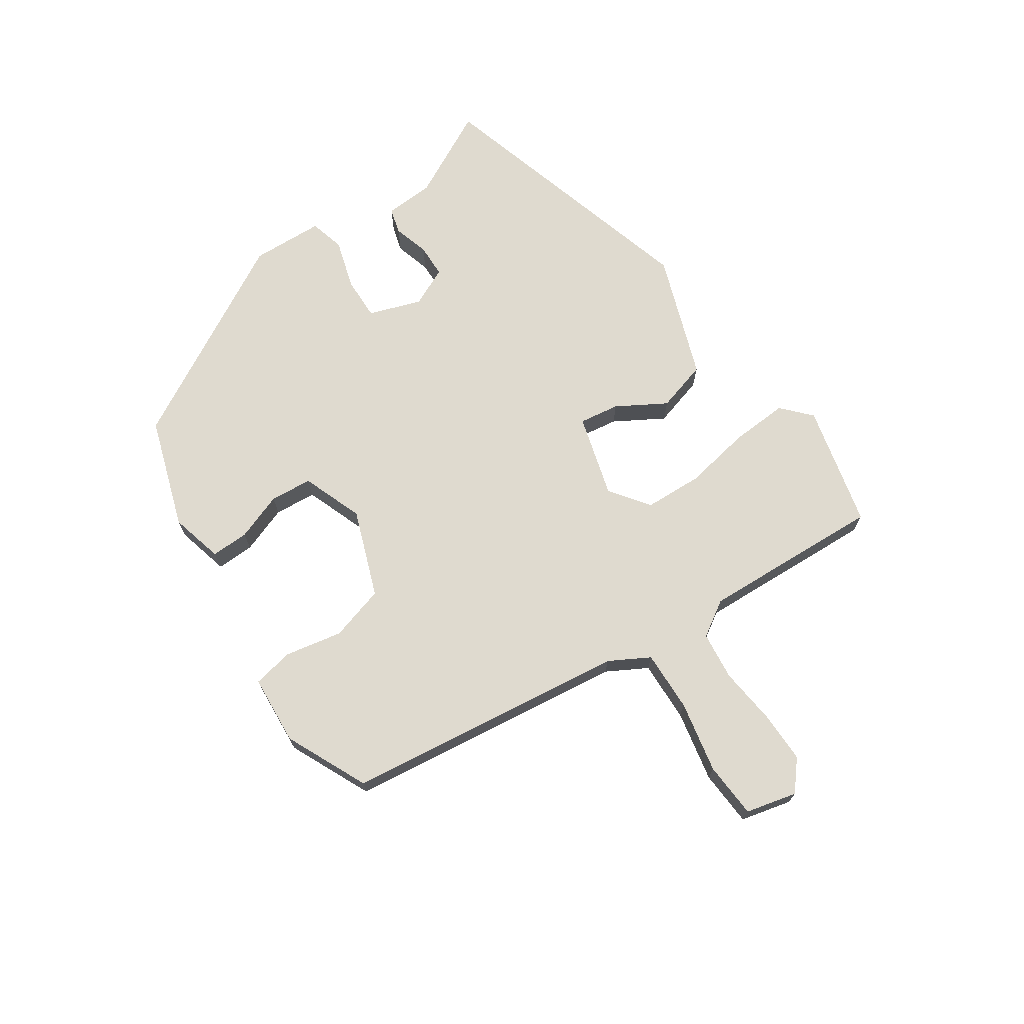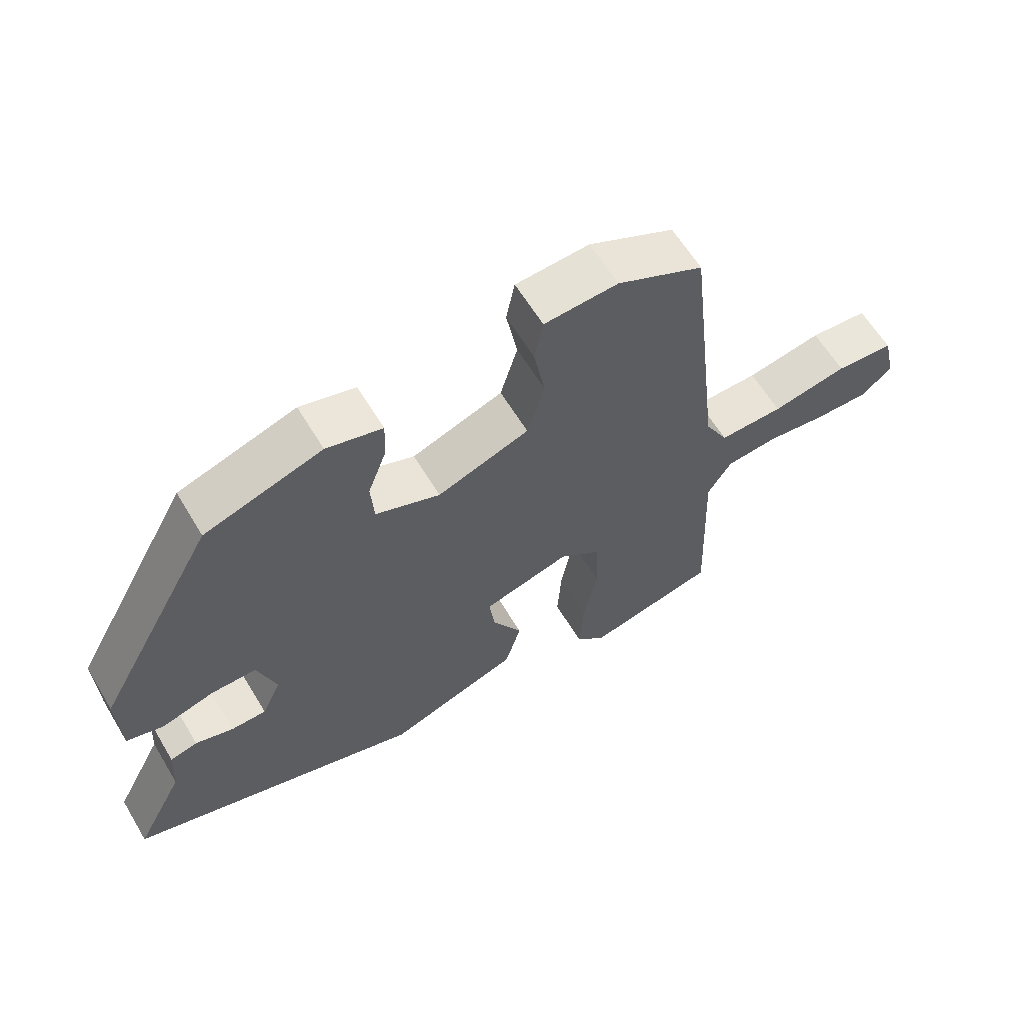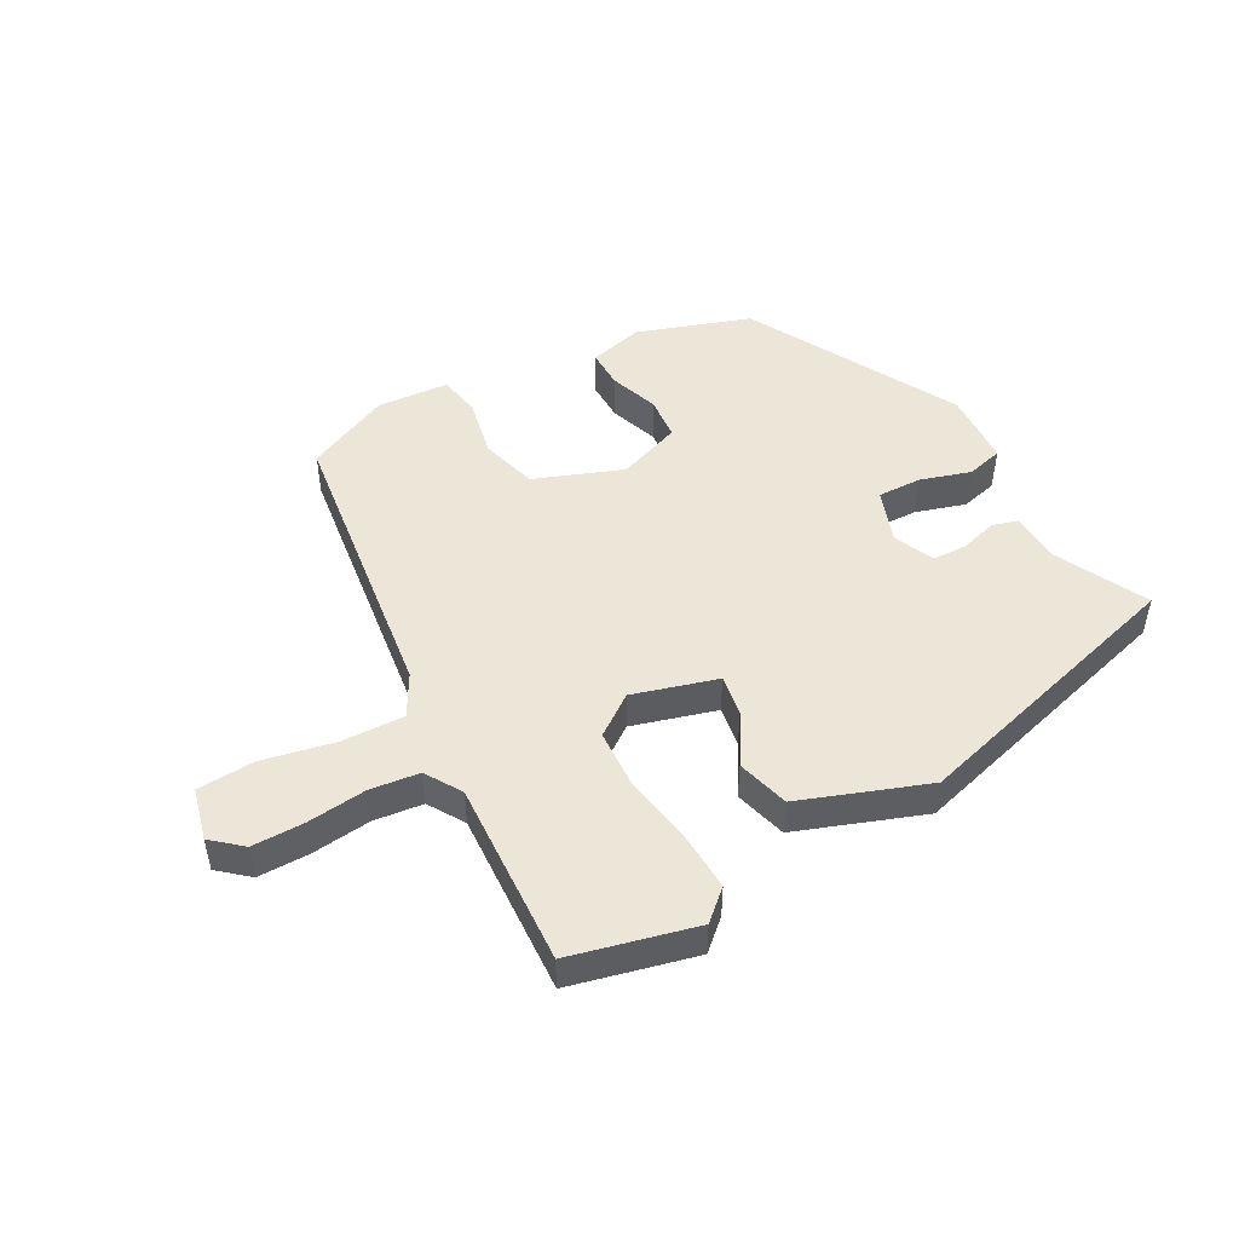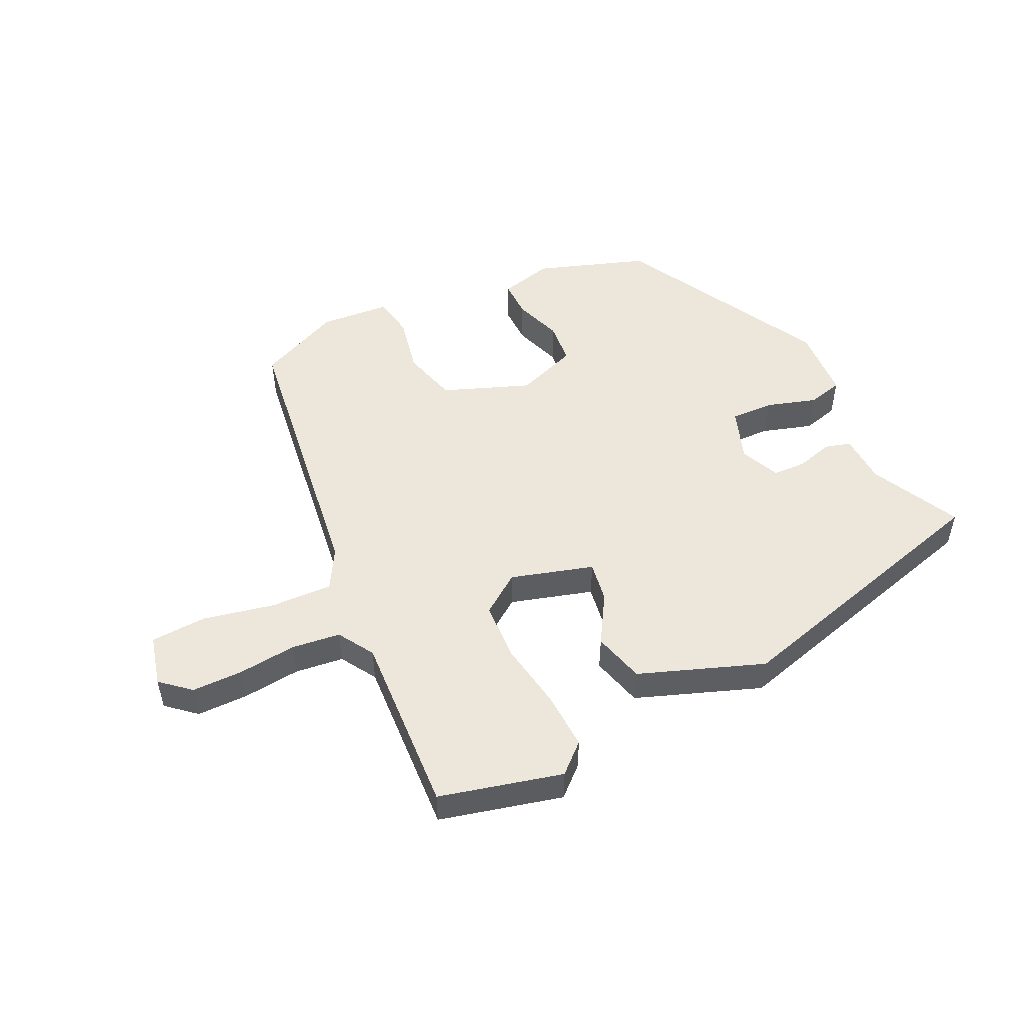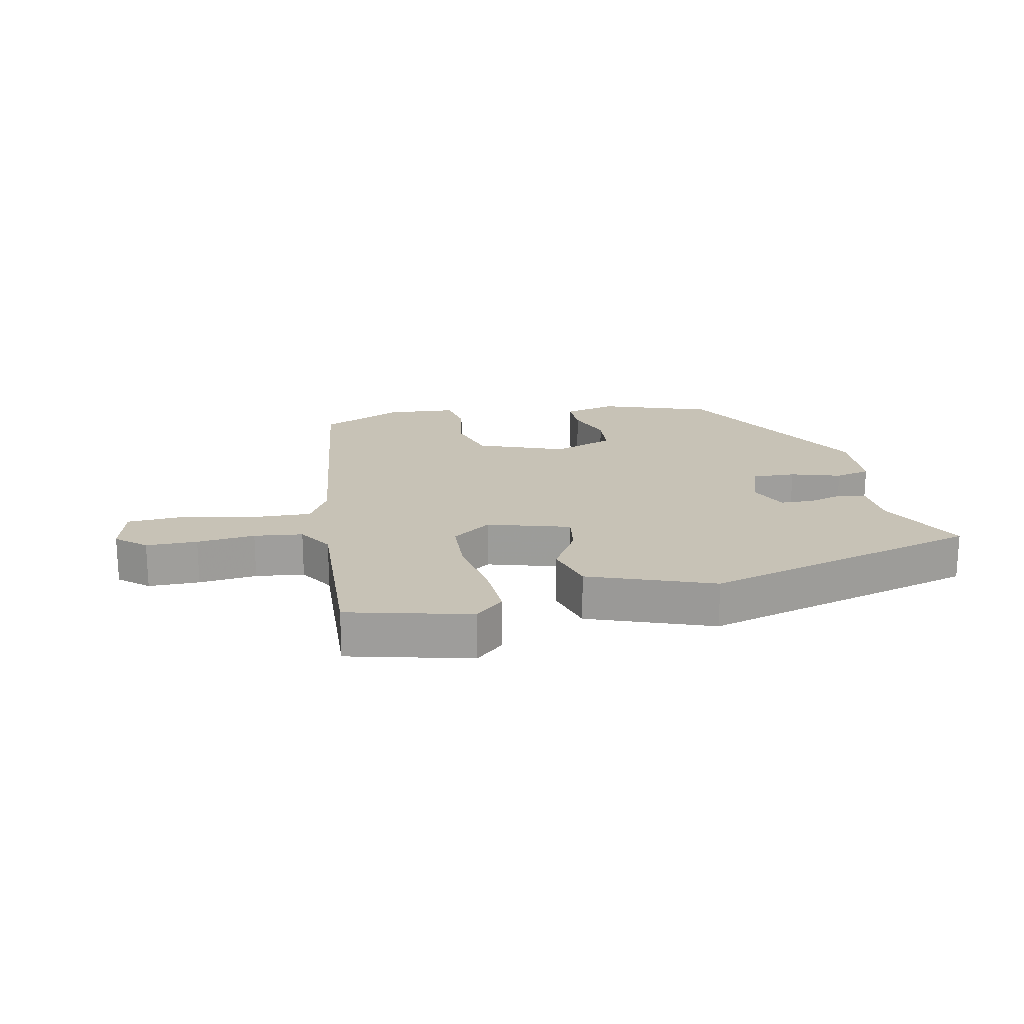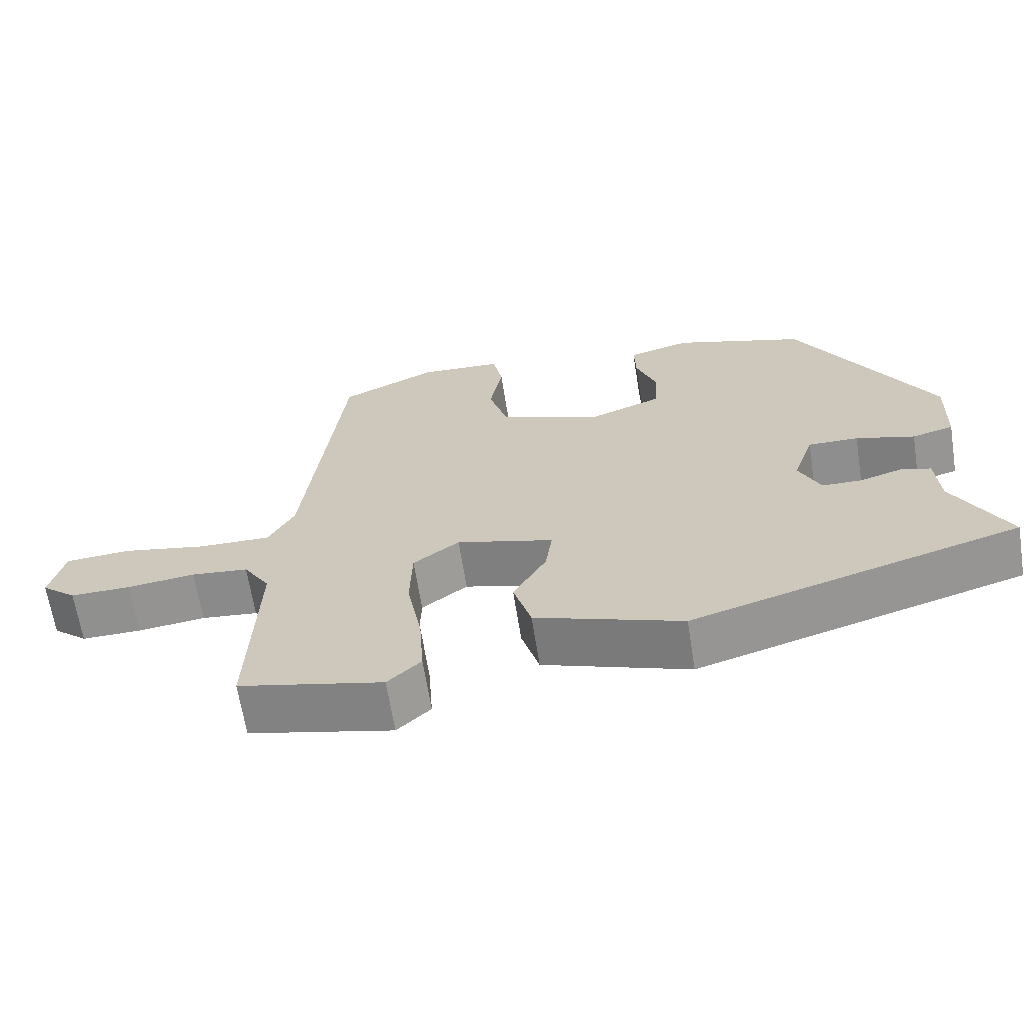
<metadata>
{"format":"obj","ext":"obj","renderer":"f3d","projection":"perspective","resolution":1024,"background":"white","views":[{"elev":70.6,"azim":56.3,"up":"+Y"},{"elev":61.4,"azim":-30.9,"up":"+Z"},{"elev":49.2,"azim":152.0,"up":"+Y"},{"elev":51.1,"azim":155.4,"up":"+Y"},{"elev":19.3,"azim":169.1,"up":"+Y"},{"elev":-65.3,"azim":-171.0,"up":"+Z"}]}
</metadata>
<code>
v -0.319 0.07 0.433
v -0.143 0.07 0.49
v -0.059 0.07 0.468
v -0.061 0.07 0.408
v -0.089 0.07 0.333
v -0.084 0.07 0.266
v 0.013 0.07 0.229
v 0.151 0.07 0.279
v 0.177 0.07 0.366
v 0.16 0.07 0.457
v 0.173 0.07 0.522
v 0.284 0.07 0.529
v 0.414 0.07 0.468
v 0.466 0.07 0.019
v 0.501 0.07 -0.045
v 0.598 0.07 -0.043
v 0.712 0.07 -0.021
v 0.8 0.07 -0.027
v 0.819 0.07 -0.108
v 0.772 0.07 -0.147
v 0.691 0.07 -0.146
v 0.599 0.07 -0.135
v 0.522 0.07 -0.143
v 0.486 0.07 -0.199
v 0.497 0.07 -0.487
v 0.302 0.07 -0.532
v 0.257 0.07 -0.49
v 0.263 0.07 -0.399
v 0.283 0.07 -0.292
v 0.28 0.07 -0.2
v 0.218 0.07 -0.154
v 0.087 0.07 -0.19
v 0.096 0.07 -0.254
v 0.141 0.07 -0.332
v 0.117 0.07 -0.413
v -0.081 0.07 -0.482
v -0.523 0.07 -0.352
v -0.45 0.07 -0.213
v -0.445 0.07 -0.134
v -0.404 0.07 -0.123
v -0.347 0.07 -0.14
v -0.294 0.07 -0.139
v -0.265 0.07 -0.077
v -0.293 0.07 0.006
v -0.361 0.07 0.005
v -0.44 0.07 -0.018
v -0.496 0.07 -0.003
v -0.5 0.07 0.112
v -0.319 0 0.433
v -0.143 0 0.49
v -0.059 0 0.468
v -0.061 0 0.408
v -0.089 0 0.333
v -0.084 0 0.266
v 0.013 0 0.229
v 0.151 0 0.279
v 0.177 0 0.366
v 0.16 0 0.457
v 0.173 0 0.522
v 0.284 0 0.529
v 0.414 0 0.468
v 0.466 0 0.019
v 0.501 0 -0.045
v 0.598 0 -0.043
v 0.712 0 -0.021
v 0.8 0 -0.027
v 0.819 0 -0.108
v 0.772 0 -0.147
v 0.691 0 -0.146
v 0.599 0 -0.135
v 0.522 0 -0.143
v 0.486 0 -0.199
v 0.497 0 -0.487
v 0.302 0 -0.532
v 0.257 0 -0.49
v 0.263 0 -0.399
v 0.283 0 -0.292
v 0.28 0 -0.2
v 0.218 0 -0.154
v 0.087 0 -0.19
v 0.096 0 -0.254
v 0.141 0 -0.332
v 0.117 0 -0.413
v -0.081 0 -0.482
v -0.523 0 -0.352
v -0.45 0 -0.213
v -0.445 0 -0.134
v -0.404 0 -0.123
v -0.347 0 -0.14
v -0.294 0 -0.139
v -0.265 0 -0.077
v -0.293 0 0.006
v -0.361 0 0.005
v -0.44 0 -0.018
v -0.496 0 -0.003
v -0.5 0 0.112
f 3 4 5
f 2 3 5
f 1 2 5
f 48 1 5
f 47 48 5
f 46 47 5
f 45 46 5
f 44 45 5 6
f 43 44 6 7
f 42 43 7 8
f 38 39 40 41
f 38 41 42
f 37 38 42
f 36 37 42
f 35 36 42
f 34 35 42
f 33 34 42
f 32 33 42
f 31 32 42 8
f 27 28 29
f 26 27 29
f 25 26 29
f 24 25 29
f 23 24 29 30
f 20 21 22
f 19 20 22
f 18 19 22
f 17 18 22
f 16 17 22
f 15 16 22 23
f 31 8 9
f 30 31 9
f 23 30 9
f 15 23 9
f 14 15 9
f 12 13 14
f 11 12 14
f 10 11 14
f 9 10 14
f 53 52 51
f 53 51 50
f 53 50 49
f 53 49 96
f 53 96 95
f 53 95 94
f 53 94 93
f 54 53 93 92
f 55 54 92 91
f 56 55 91 90
f 89 88 87 86
f 90 89 86
f 90 86 85
f 90 85 84
f 90 84 83
f 90 83 82
f 90 82 81
f 90 81 80
f 56 90 80 79
f 77 76 75
f 77 75 74
f 77 74 73
f 77 73 72
f 78 77 72 71
f 70 69 68
f 70 68 67
f 70 67 66
f 70 66 65
f 70 65 64
f 71 70 64 63
f 57 56 79
f 57 79 78
f 57 78 71
f 57 71 63
f 57 63 62
f 62 61 60
f 62 60 59
f 62 59 58
f 62 58 57
f 1 49 50 2
f 2 50 51 3
f 3 51 52 4
f 4 52 53 5
f 5 53 54 6
f 6 54 55 7
f 7 55 56 8
f 8 56 57 9
f 9 57 58 10
f 10 58 59 11
f 11 59 60 12
f 12 60 61 13
f 13 61 62 14
f 14 62 63 15
f 15 63 64 16
f 16 64 65 17
f 17 65 66 18
f 18 66 67 19
f 19 67 68 20
f 20 68 69 21
f 21 69 70 22
f 22 70 71 23
f 23 71 72 24
f 24 72 73 25
f 25 73 74 26
f 26 74 75 27
f 27 75 76 28
f 28 76 77 29
f 29 77 78 30
f 30 78 79 31
f 31 79 80 32
f 32 80 81 33
f 33 81 82 34
f 34 82 83 35
f 35 83 84 36
f 36 84 85 37
f 37 85 86 38
f 38 86 87 39
f 39 87 88 40
f 40 88 89 41
f 41 89 90 42
f 42 90 91 43
f 43 91 92 44
f 44 92 93 45
f 45 93 94 46
f 46 94 95 47
f 47 95 96 48
f 48 96 49 1

</code>
